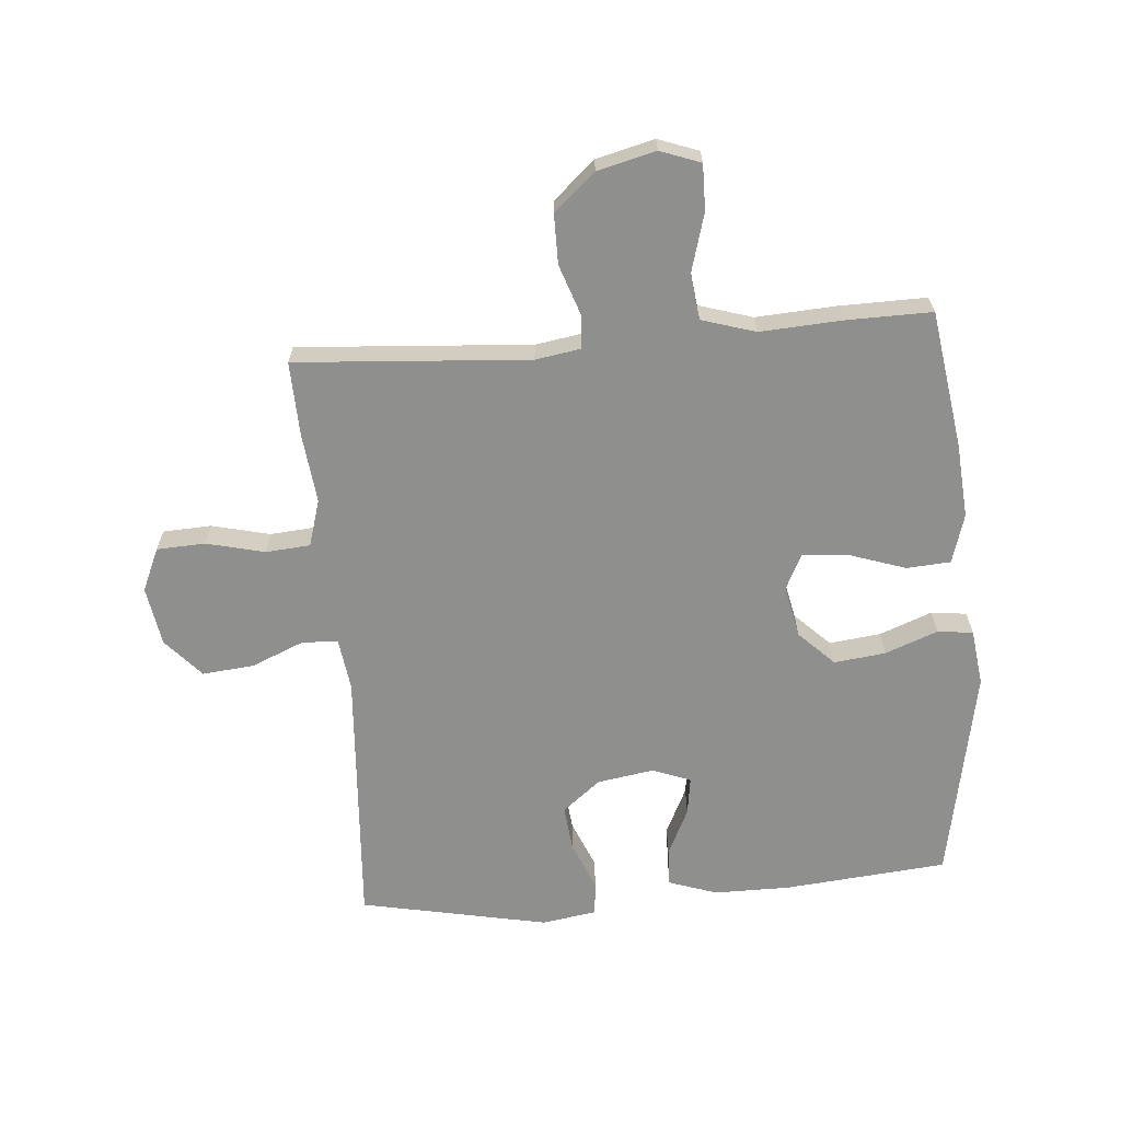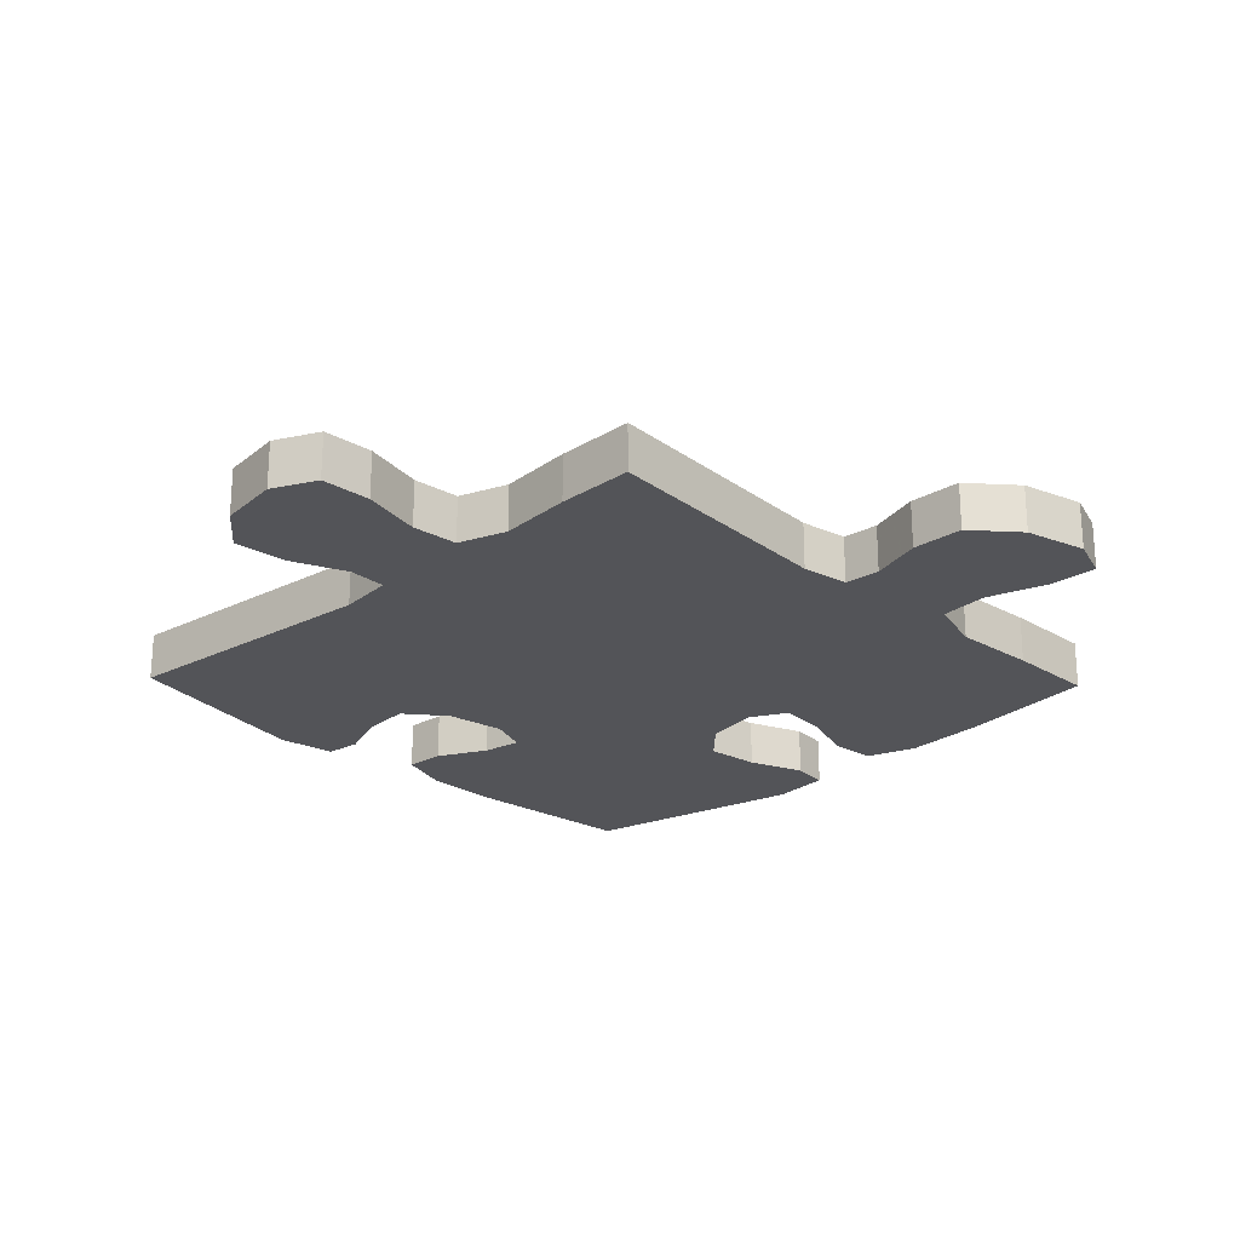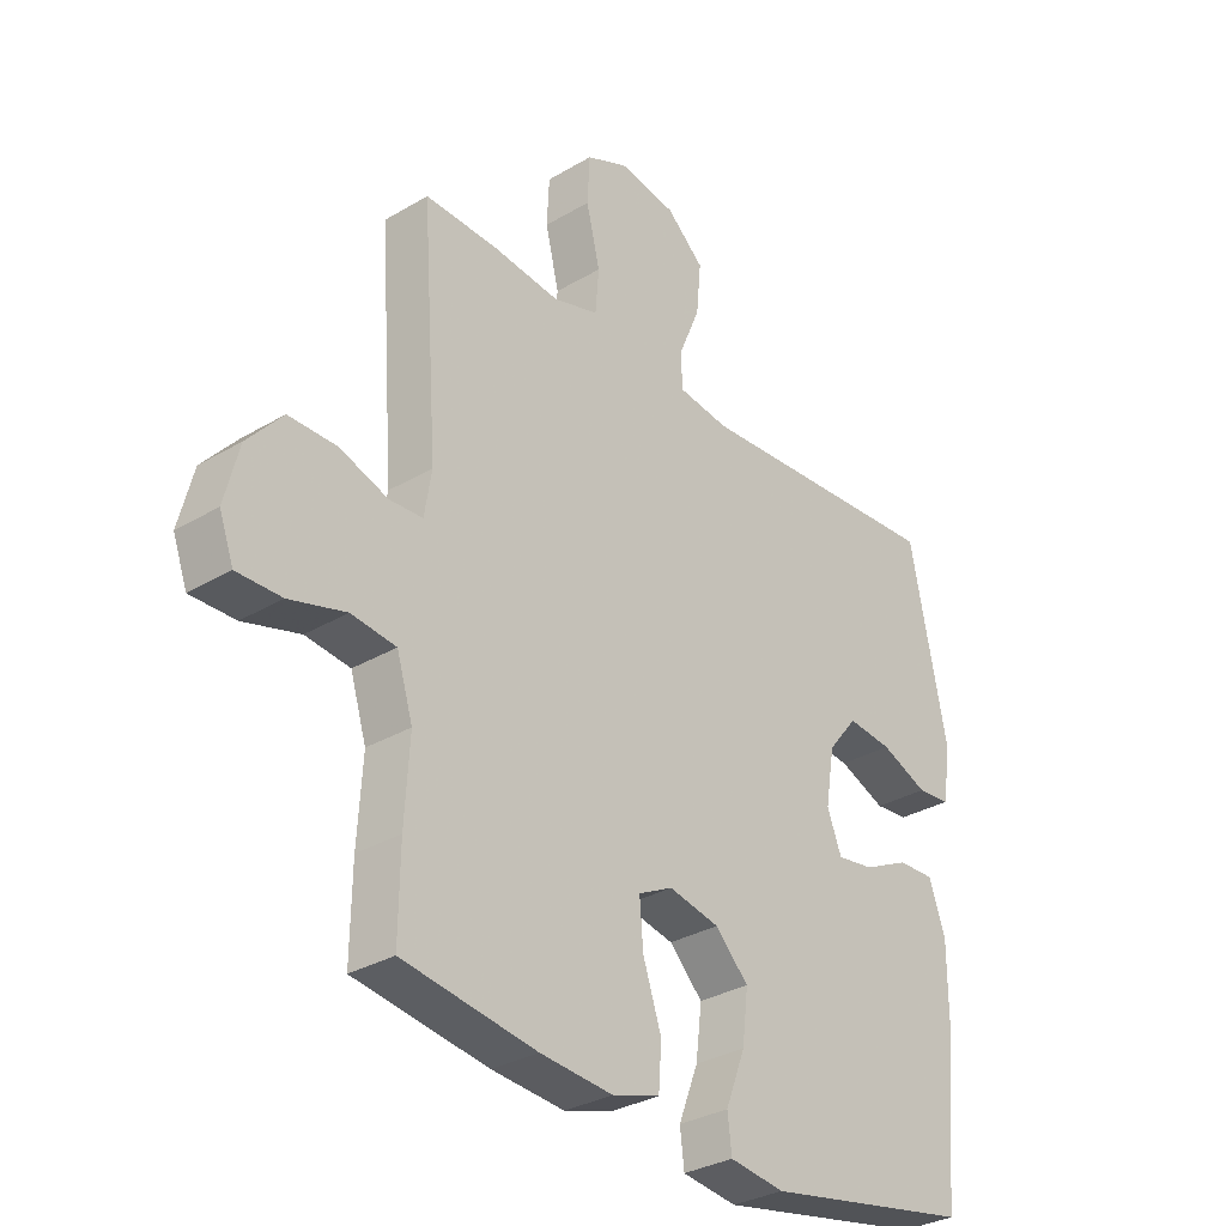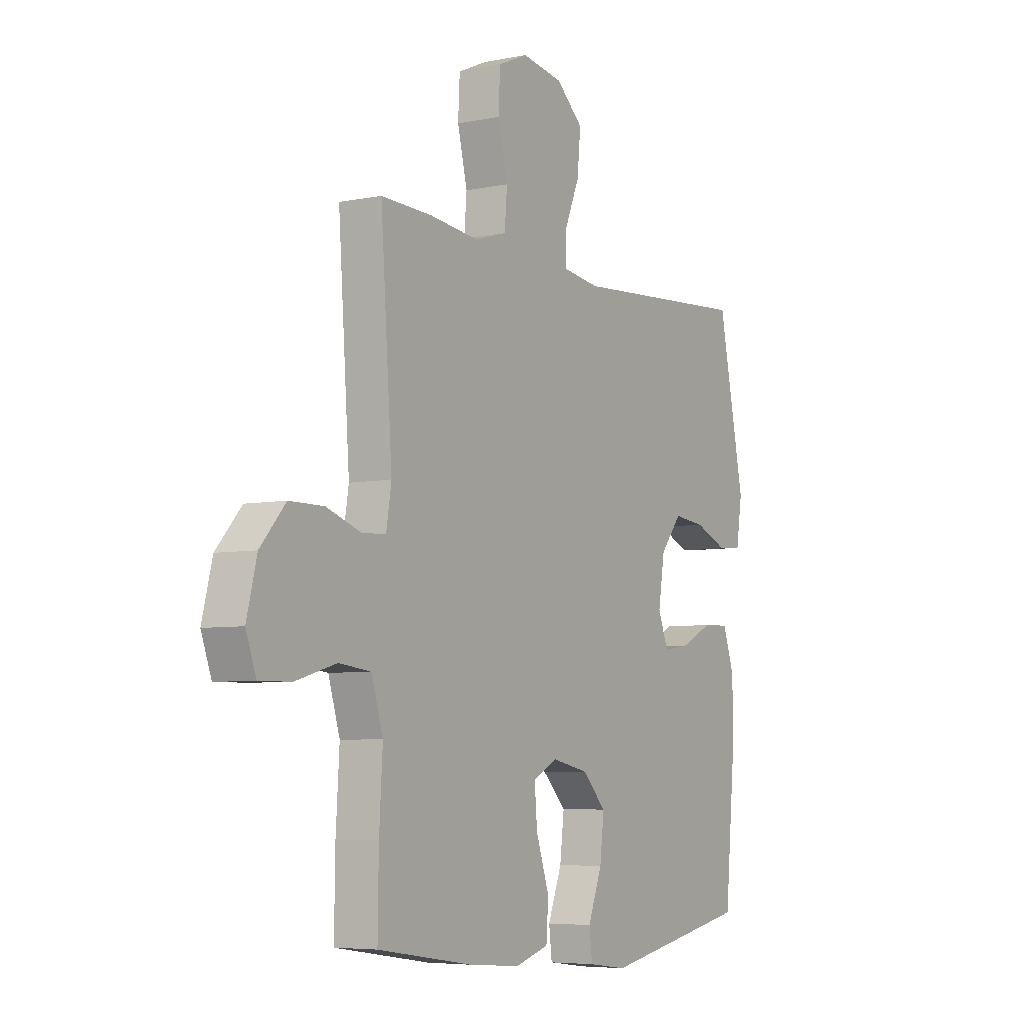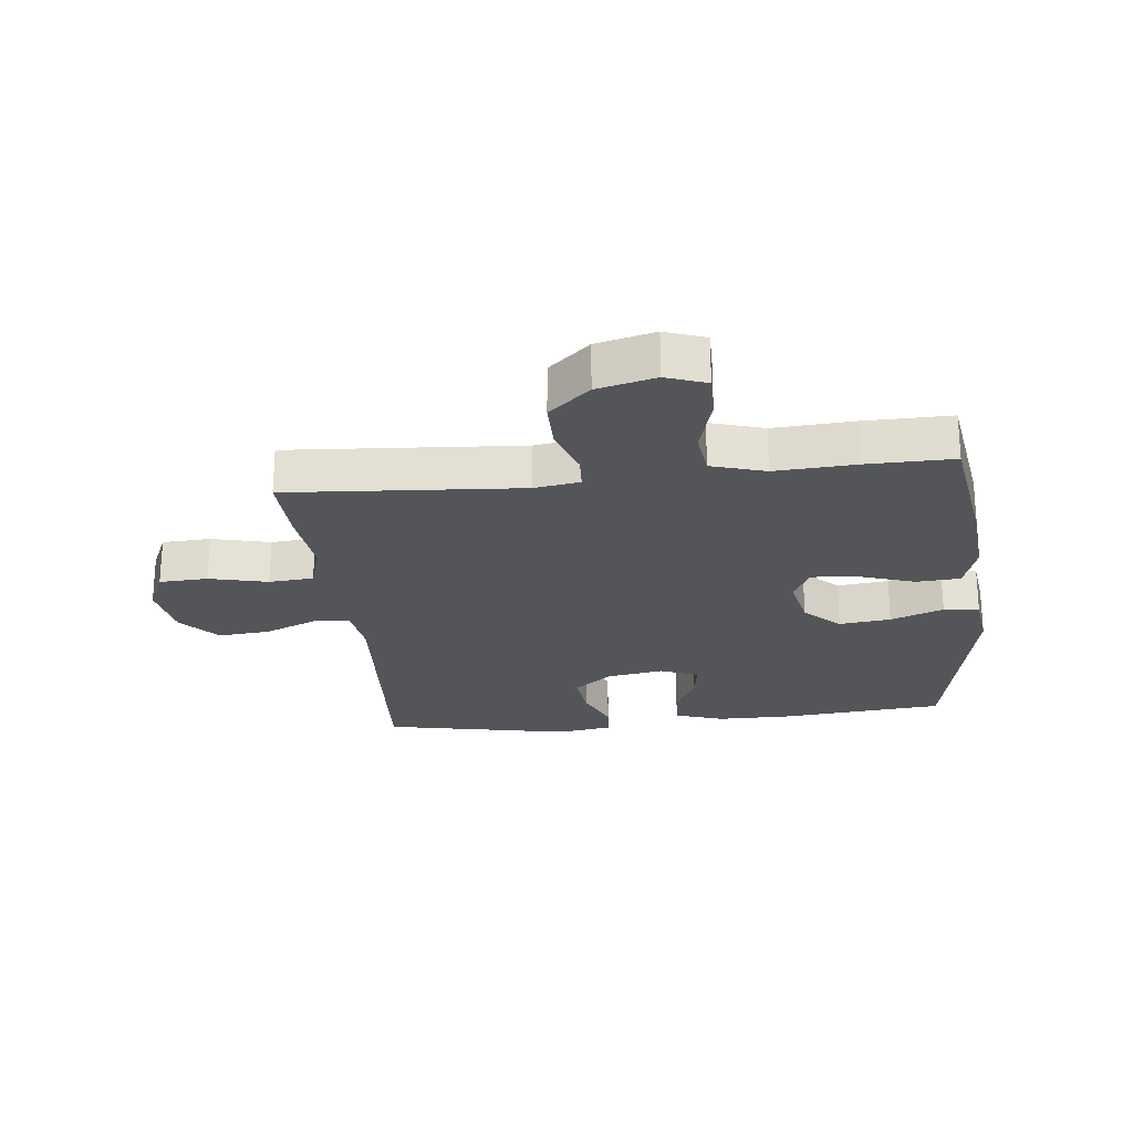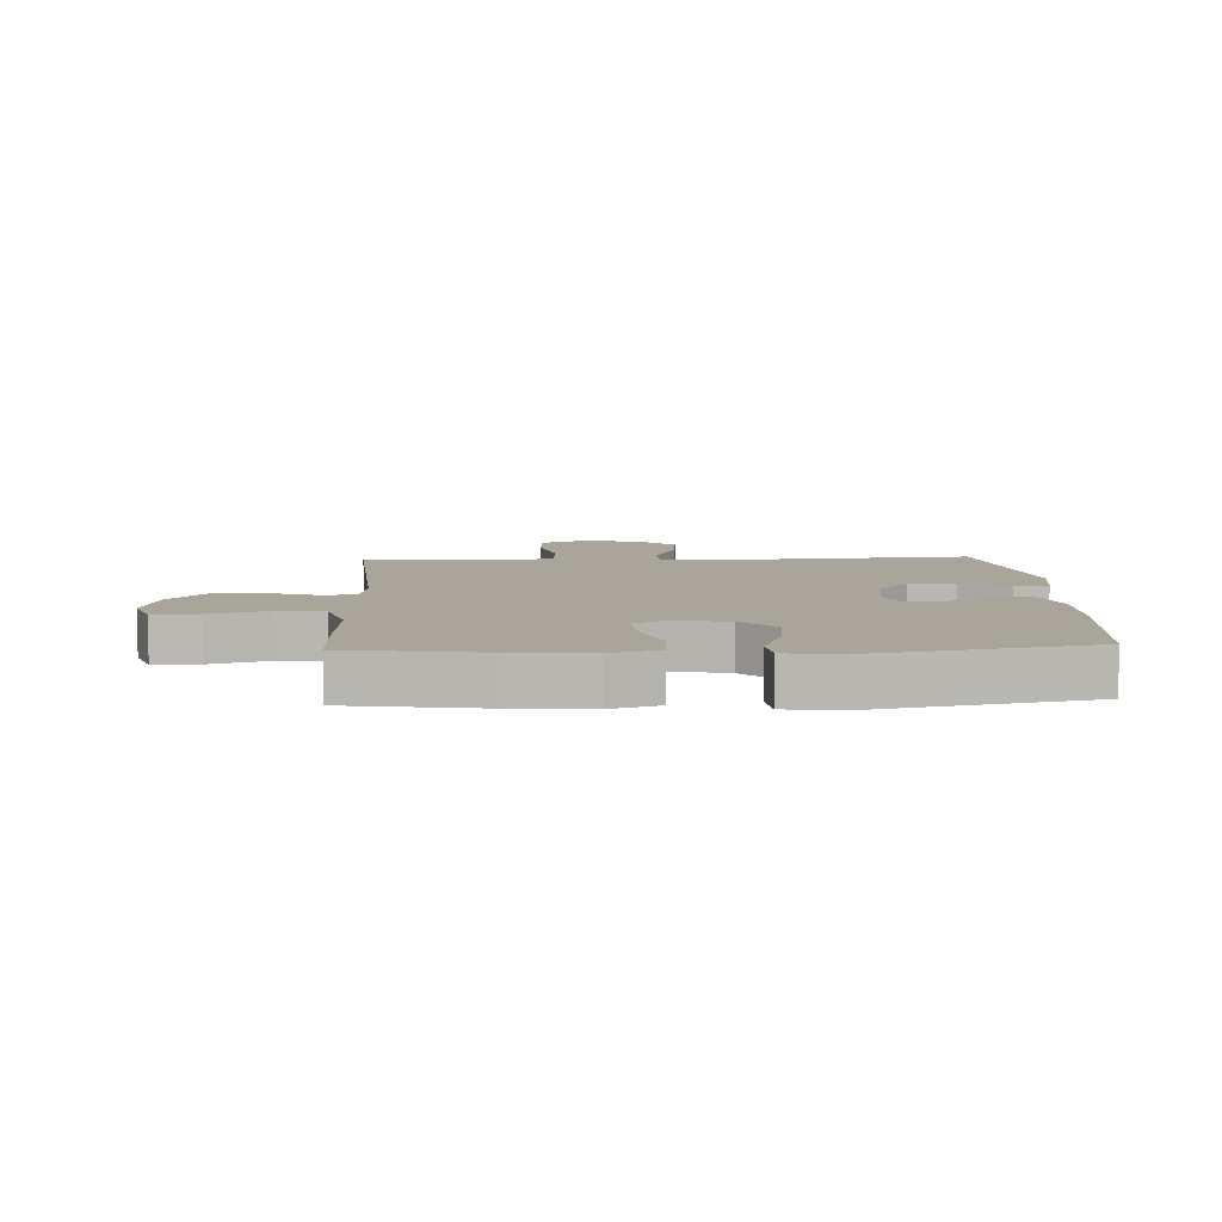
<metadata>
{"format":"obj","ext":"obj","renderer":"f3d","projection":"perspective","resolution":1024,"background":"white","views":[{"elev":-65.1,"azim":94.7,"up":"+Y"},{"elev":-23.5,"azim":43.7,"up":"+Y"},{"elev":-31.5,"azim":130.1,"up":"+Z"},{"elev":-5.8,"azim":121.9,"up":"+Z"},{"elev":-24.2,"azim":96.3,"up":"+Y"},{"elev":7.6,"azim":177.2,"up":"+Y"}]}
</metadata>
<code>
v 0.5 0.07 -0.5
v 0.276 0.07 -0.534
v 0.154 0.07 -0.544
v 0.074 0.07 -0.52
v 0.069 0.07 -0.448
v 0.1 0.07 -0.356
v 0.106 0.07 -0.281
v 0.048 0.07 -0.252
v -0.037 0.07 -0.27
v -0.093 0.07 -0.327
v -0.083 0.07 -0.411
v -0.05 0.07 -0.497
v -0.057 0.07 -0.555
v -0.149 0.07 -0.567
v -0.5 0.07 -0.5
v -0.525 0.07 -0.233
v -0.525 0.07 -0.109
v -0.498 0.07 -0.03
v -0.436 0.07 -0.032
v -0.359 0.07 -0.069
v -0.297 0.07 -0.078
v -0.273 0.07 -0.016
v -0.288 0.07 0.077
v -0.338 0.07 0.139
v -0.413 0.07 0.131
v -0.492 0.07 0.098
v -0.548 0.07 0.103
v -0.562 0.07 0.193
v -0.5 0.07 0.5
v -0.073 0.07 0.471
v 0.013 0.07 0.483
v 0.015 0.07 0.542
v -0.021 0.07 0.628
v -0.029 0.07 0.712
v 0.034 0.07 0.768
v 0.131 0.07 0.784
v 0.201 0.07 0.753
v 0.205 0.07 0.674
v 0.182 0.07 0.579
v 0.188 0.07 0.506
v 0.264 0.07 0.483
v 0.379 0.07 0.496
v 0.5 0.07 0.5
v 0.473 0.07 0.119
v 0.485 0.07 0.045
v 0.541 0.07 0.042
v 0.622 0.07 0.07
v 0.703 0.07 0.07
v 0.762 0.07 0.003
v 0.786 0.07 -0.092
v 0.762 0.07 -0.158
v 0.687 0.07 -0.157
v 0.592 0.07 -0.13
v 0.517 0.07 -0.139
v 0.49 0.07 -0.227
v 0.498 0.07 -0.359
v 0.5 0 -0.5
v 0.276 0 -0.534
v 0.154 0 -0.544
v 0.074 0 -0.52
v 0.069 0 -0.448
v 0.1 0 -0.356
v 0.106 0 -0.281
v 0.048 0 -0.252
v -0.037 0 -0.27
v -0.093 0 -0.327
v -0.083 0 -0.411
v -0.05 0 -0.497
v -0.057 0 -0.555
v -0.149 0 -0.567
v -0.5 0 -0.5
v -0.525 0 -0.233
v -0.525 0 -0.109
v -0.498 0 -0.03
v -0.436 0 -0.032
v -0.359 0 -0.069
v -0.297 0 -0.078
v -0.273 0 -0.016
v -0.288 0 0.077
v -0.338 0 0.139
v -0.413 0 0.131
v -0.492 0 0.098
v -0.548 0 0.103
v -0.562 0 0.193
v -0.5 0 0.5
v -0.073 0 0.471
v 0.013 0 0.483
v 0.015 0 0.542
v -0.021 0 0.628
v -0.029 0 0.712
v 0.034 0 0.768
v 0.131 0 0.784
v 0.201 0 0.753
v 0.205 0 0.674
v 0.182 0 0.579
v 0.188 0 0.506
v 0.264 0 0.483
v 0.379 0 0.496
v 0.5 0 0.5
v 0.473 0 0.119
v 0.485 0 0.045
v 0.541 0 0.042
v 0.622 0 0.07
v 0.703 0 0.07
v 0.762 0 0.003
v 0.786 0 -0.092
v 0.762 0 -0.158
v 0.687 0 -0.157
v 0.592 0 -0.13
v 0.517 0 -0.139
v 0.49 0 -0.227
v 0.498 0 -0.359
f 55 56 1 2
f 54 55 2 3
f 50 51 52 53
f 50 53 54
f 49 50 54
f 46 47 48 49
f 45 46 49 54
f 41 42 43 44
f 40 41 44 45
f 36 37 38 39
f 36 39 40
f 35 36 40
f 32 33 34 35
f 31 32 35 40
f 30 31 40 45
f 25 26 27 28
f 24 25 28 29
f 23 24 29 30
f 17 18 19 20
f 17 20 21
f 16 17 21
f 15 16 21
f 14 15 21
f 11 12 13 14
f 10 11 14 21
f 9 10 21 22
f 3 4 5 6
f 3 6 7
f 54 3 7
f 45 54 7 8
f 22 23 30 45
f 8 9 22 45
f 58 57 112 111
f 59 58 111 110
f 109 108 107 106
f 110 109 106
f 110 106 105
f 105 104 103 102
f 110 105 102 101
f 100 99 98 97
f 101 100 97 96
f 95 94 93 92
f 96 95 92
f 96 92 91
f 91 90 89 88
f 96 91 88 87
f 101 96 87 86
f 84 83 82 81
f 85 84 81 80
f 86 85 80 79
f 76 75 74 73
f 77 76 73
f 77 73 72
f 77 72 71
f 77 71 70
f 70 69 68 67
f 77 70 67 66
f 78 77 66 65
f 62 61 60 59
f 63 62 59
f 63 59 110
f 64 63 110 101
f 101 86 79 78
f 101 78 65 64
f 1 57 58 2
f 2 58 59 3
f 3 59 60 4
f 4 60 61 5
f 5 61 62 6
f 6 62 63 7
f 7 63 64 8
f 8 64 65 9
f 9 65 66 10
f 10 66 67 11
f 11 67 68 12
f 12 68 69 13
f 13 69 70 14
f 14 70 71 15
f 15 71 72 16
f 16 72 73 17
f 17 73 74 18
f 18 74 75 19
f 19 75 76 20
f 20 76 77 21
f 21 77 78 22
f 22 78 79 23
f 23 79 80 24
f 24 80 81 25
f 25 81 82 26
f 26 82 83 27
f 27 83 84 28
f 28 84 85 29
f 29 85 86 30
f 30 86 87 31
f 31 87 88 32
f 32 88 89 33
f 33 89 90 34
f 34 90 91 35
f 35 91 92 36
f 36 92 93 37
f 37 93 94 38
f 38 94 95 39
f 39 95 96 40
f 40 96 97 41
f 41 97 98 42
f 42 98 99 43
f 43 99 100 44
f 44 100 101 45
f 45 101 102 46
f 46 102 103 47
f 47 103 104 48
f 48 104 105 49
f 49 105 106 50
f 50 106 107 51
f 51 107 108 52
f 52 108 109 53
f 53 109 110 54
f 54 110 111 55
f 55 111 112 56
f 56 112 57 1

</code>
